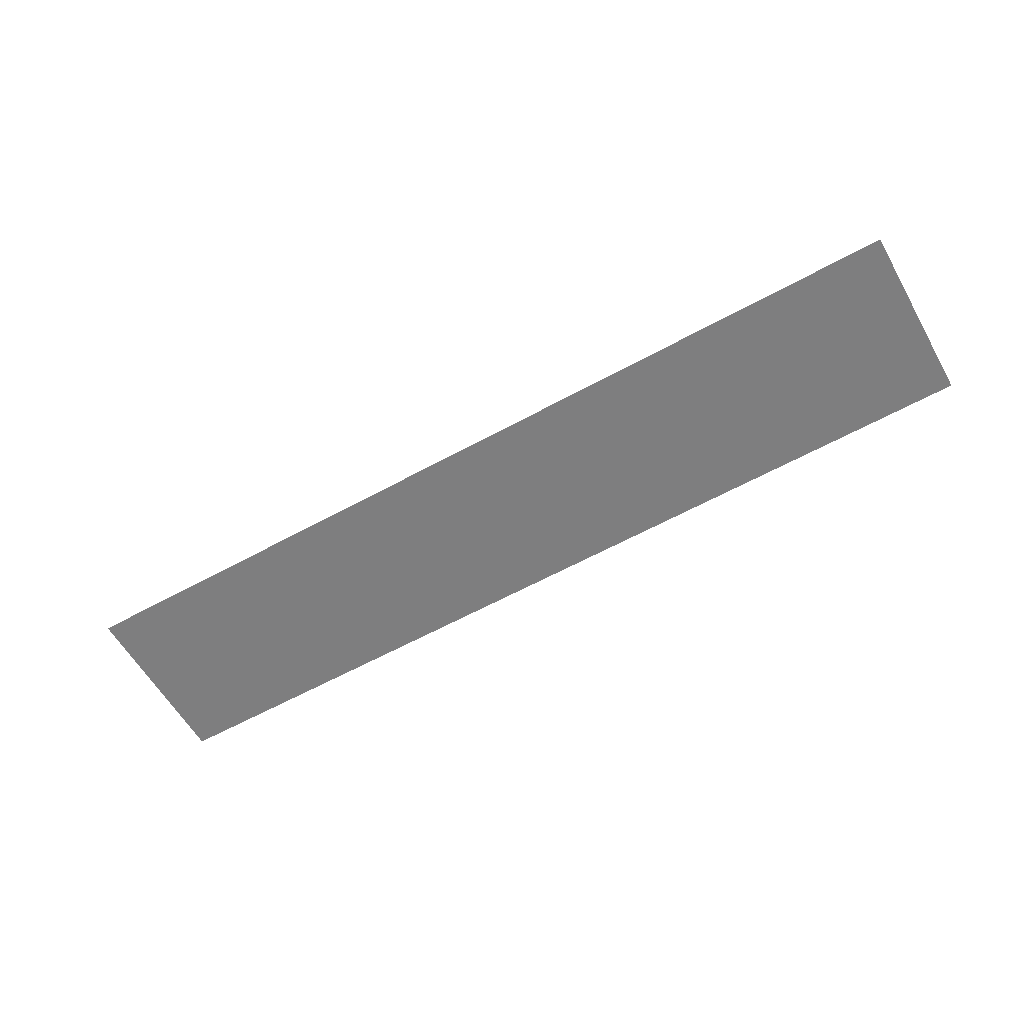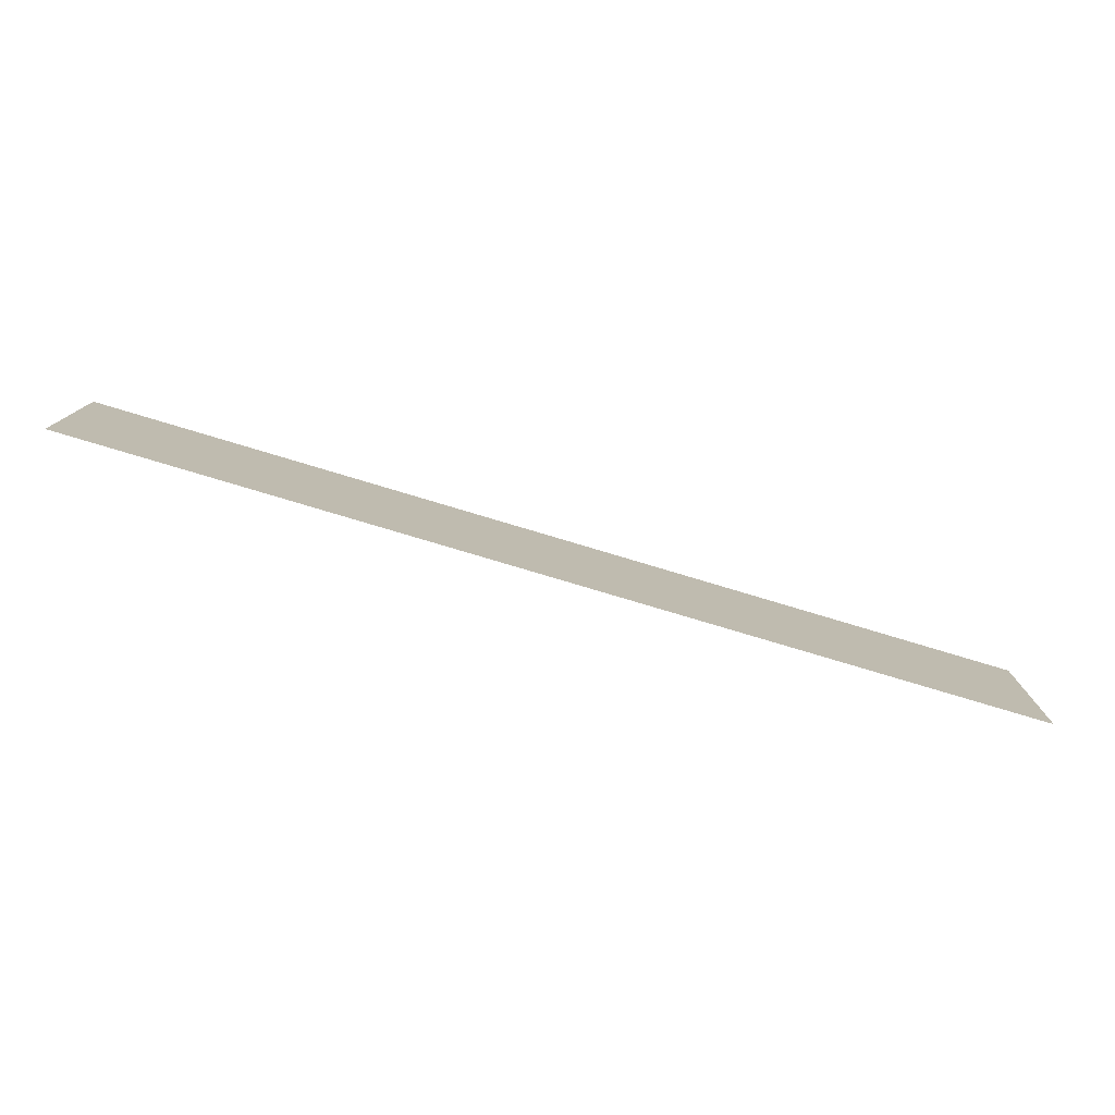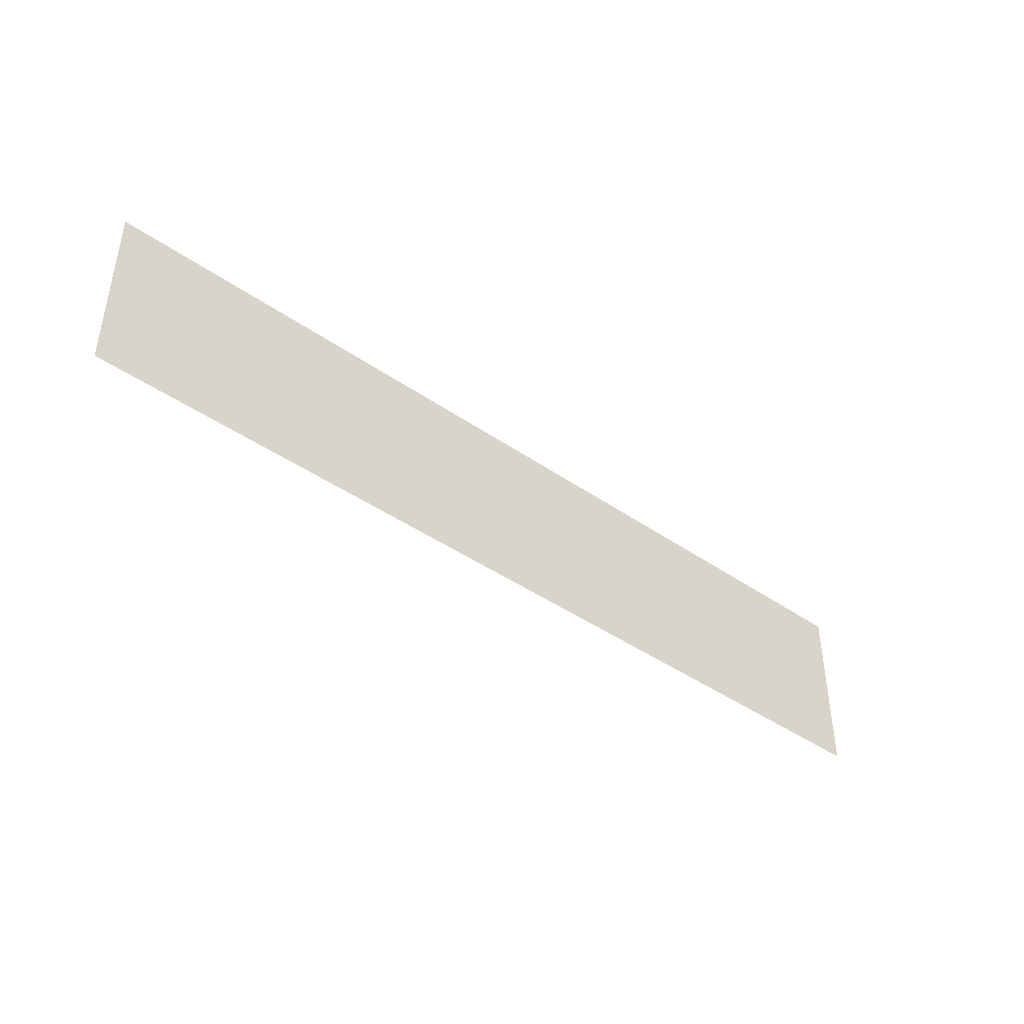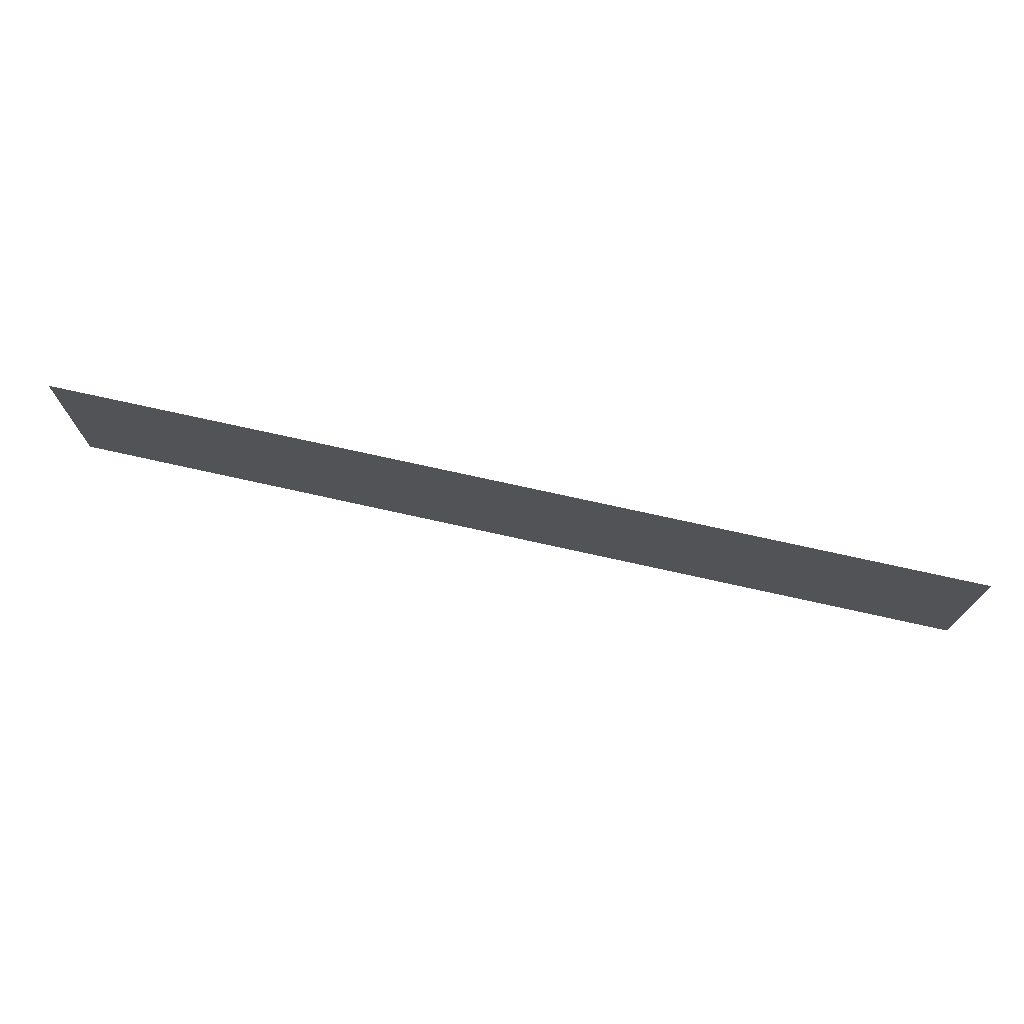
<metadata>
{"format":"obj","ext":"obj","renderer":"f3d","projection":"perspective","resolution":1024,"background":"white","views":[{"elev":-59.4,"azim":-150.4,"up":"+Z"},{"elev":-78.0,"azim":163.3,"up":"+Y"},{"elev":-42.5,"azim":-39.8,"up":"+Y"},{"elev":73.0,"azim":-167.4,"up":"+Y"}]}
</metadata>
<code>
g default
v -2.88 0.5649 -0.8444
v 2.88 0.5649 -0.8444
v -2.88 -0.5649 -0.8444
v 2.88 -0.5649 -0.8444
g hpbar:pPlane1
f 1 2 4 3

</code>
